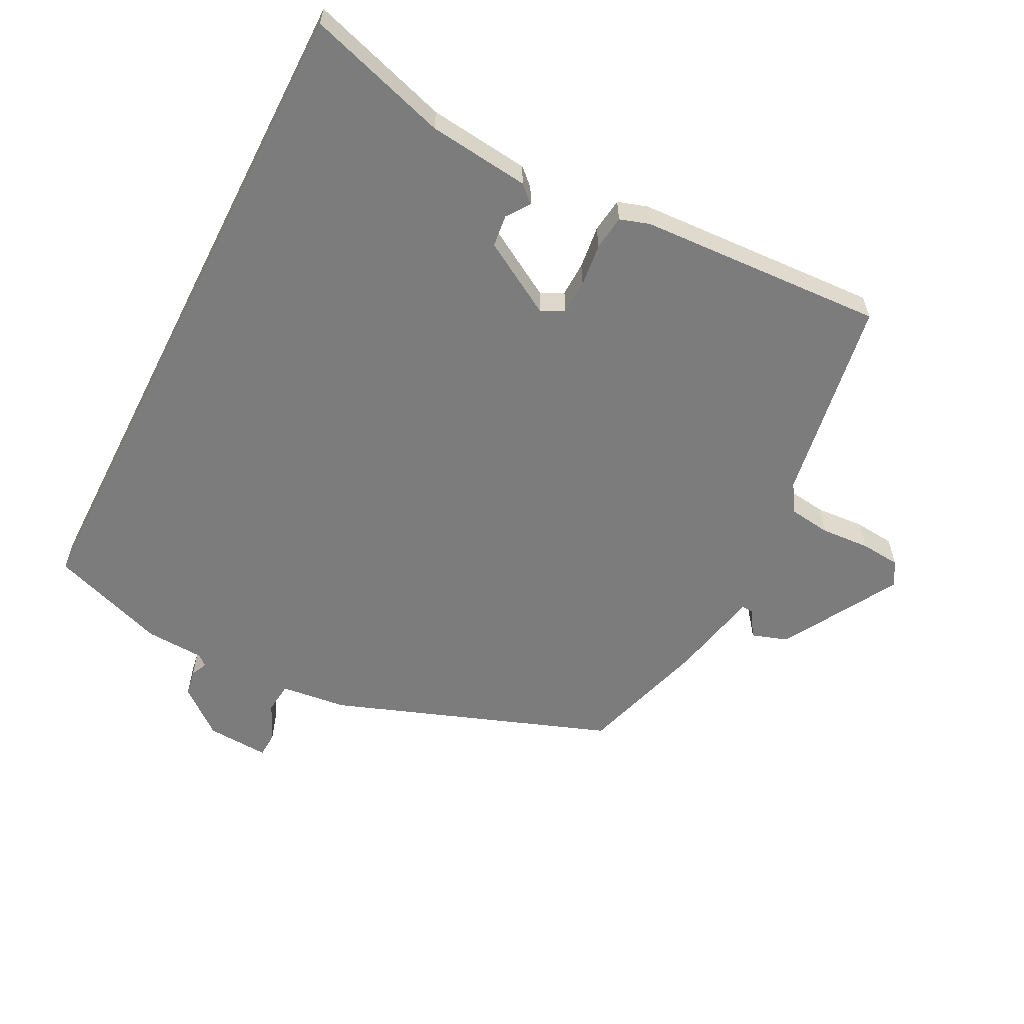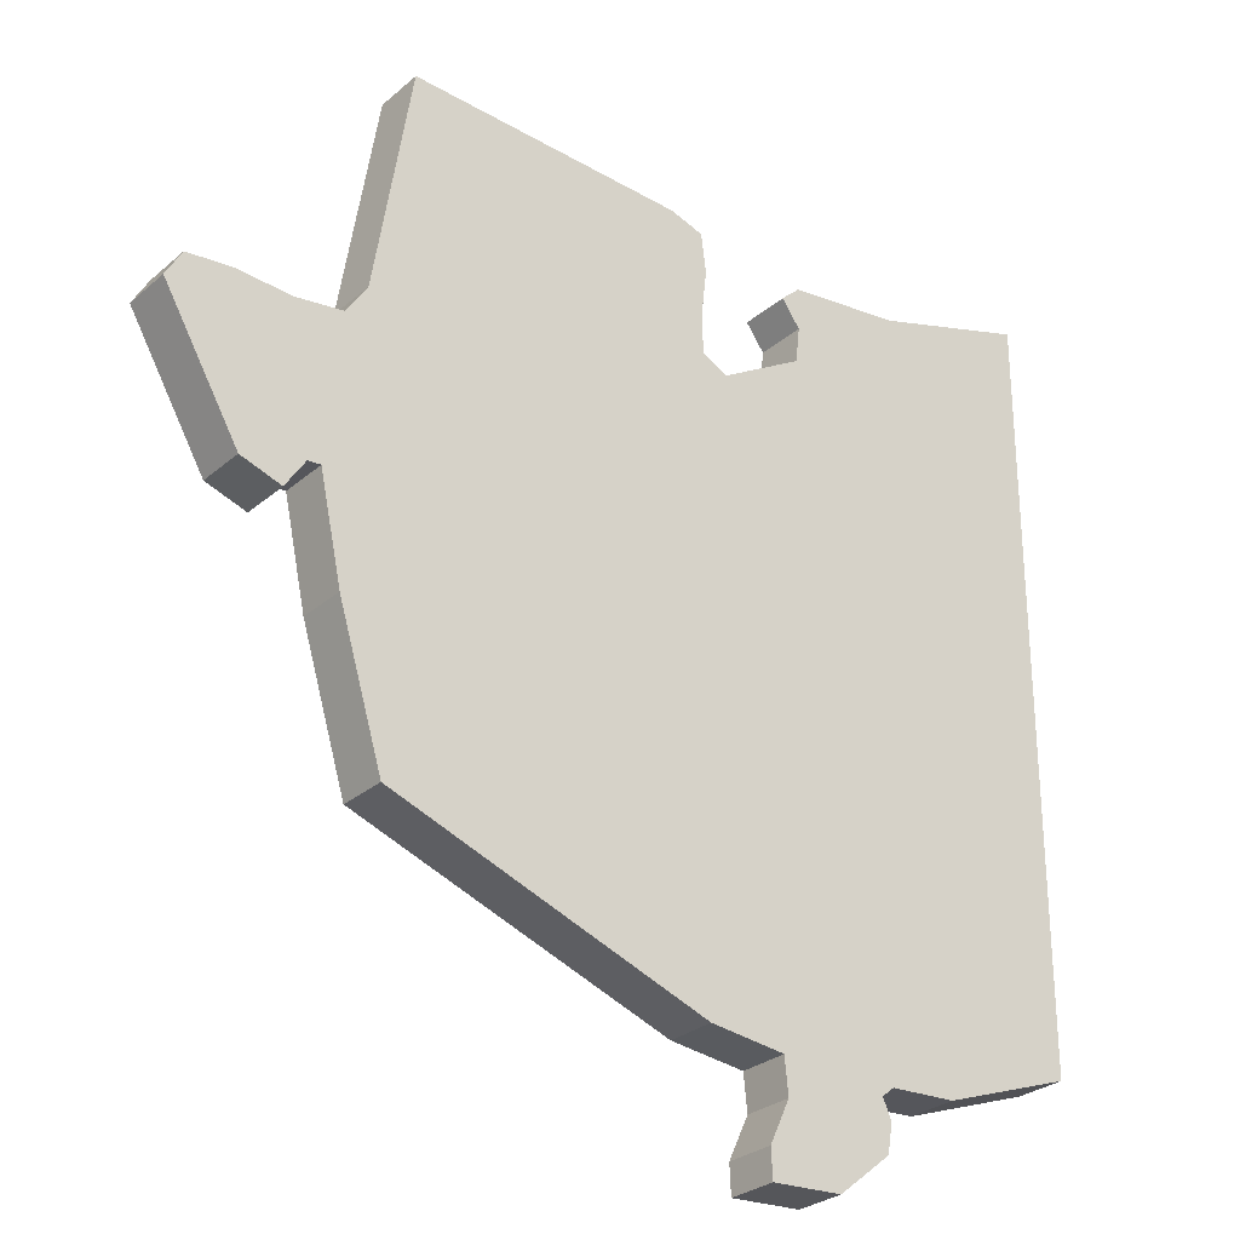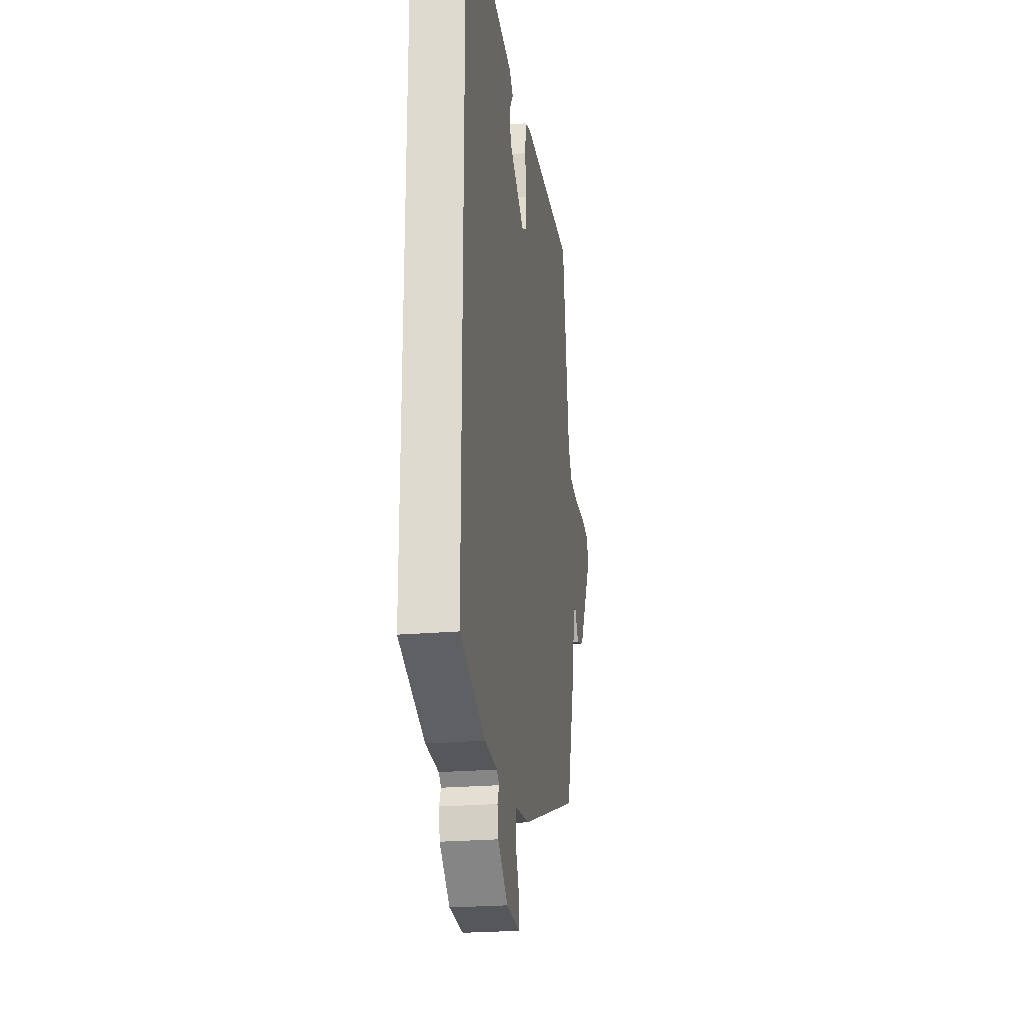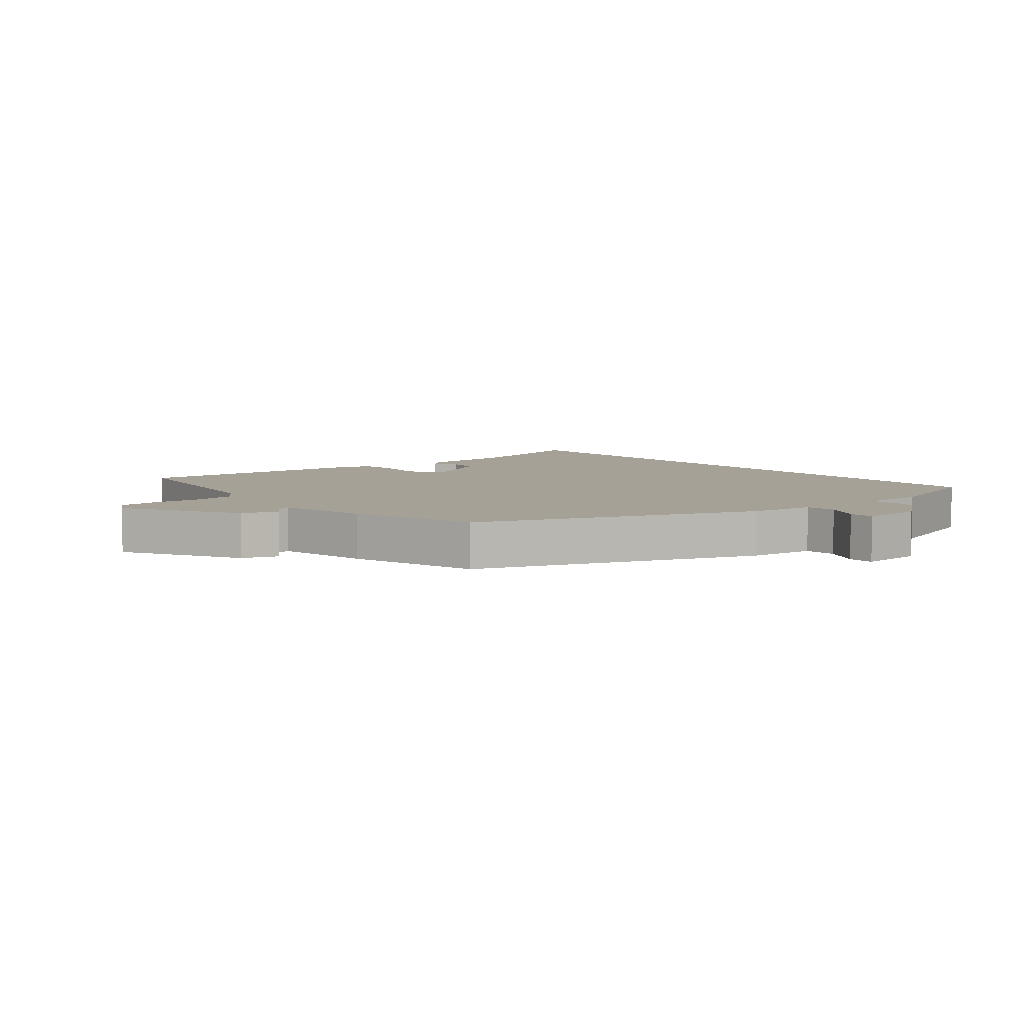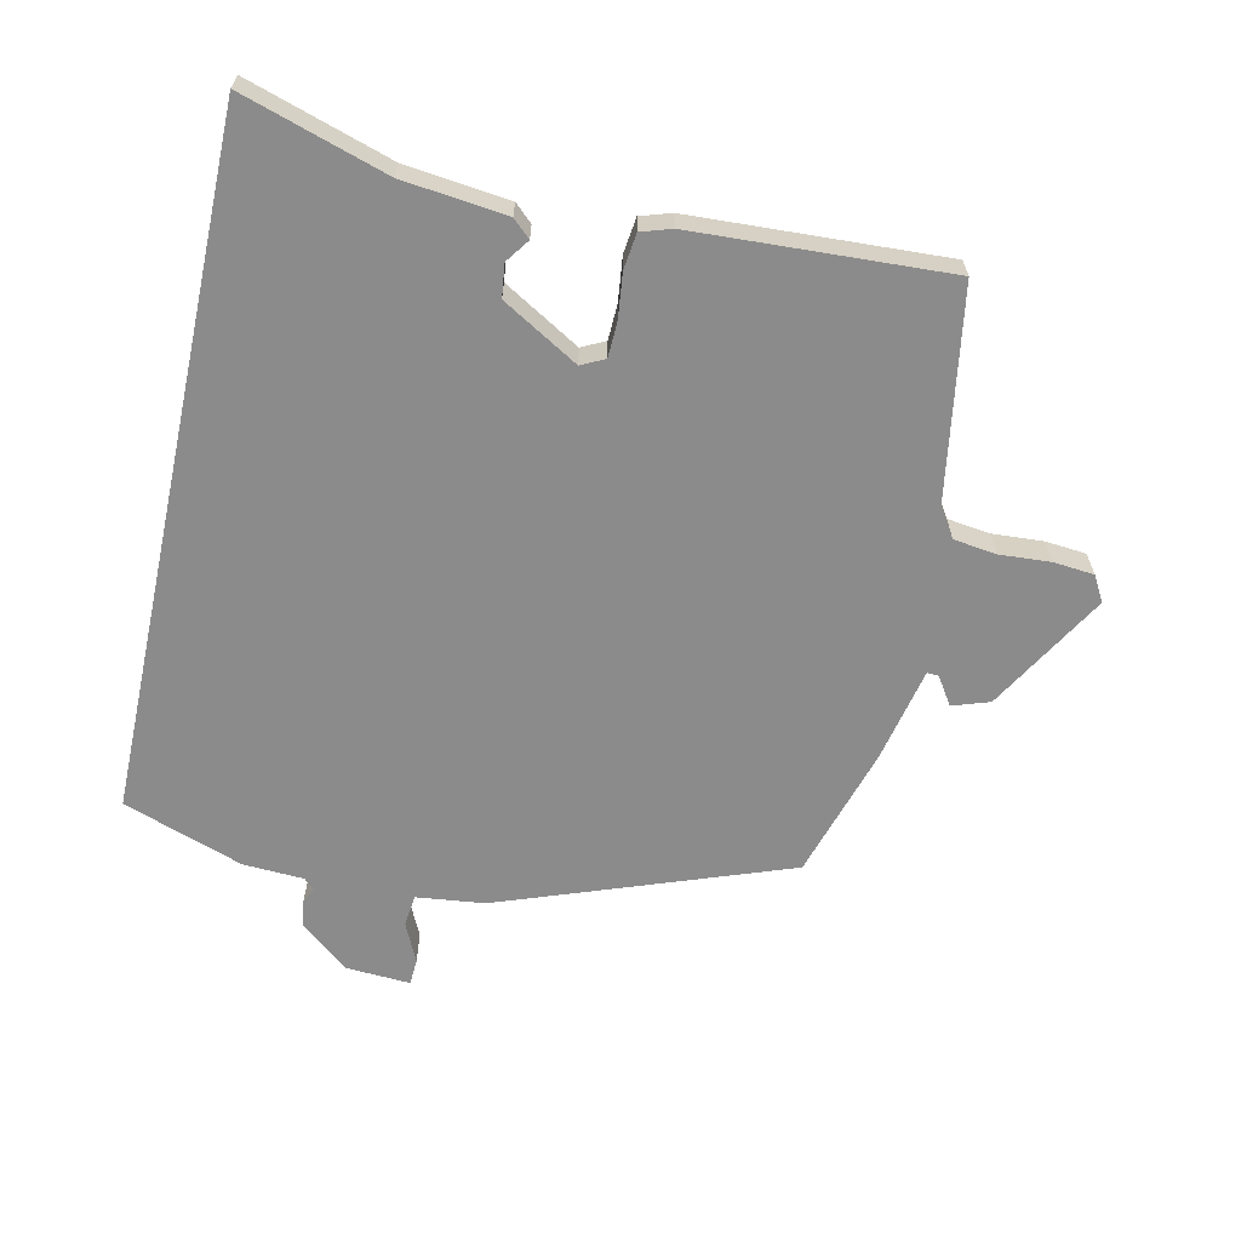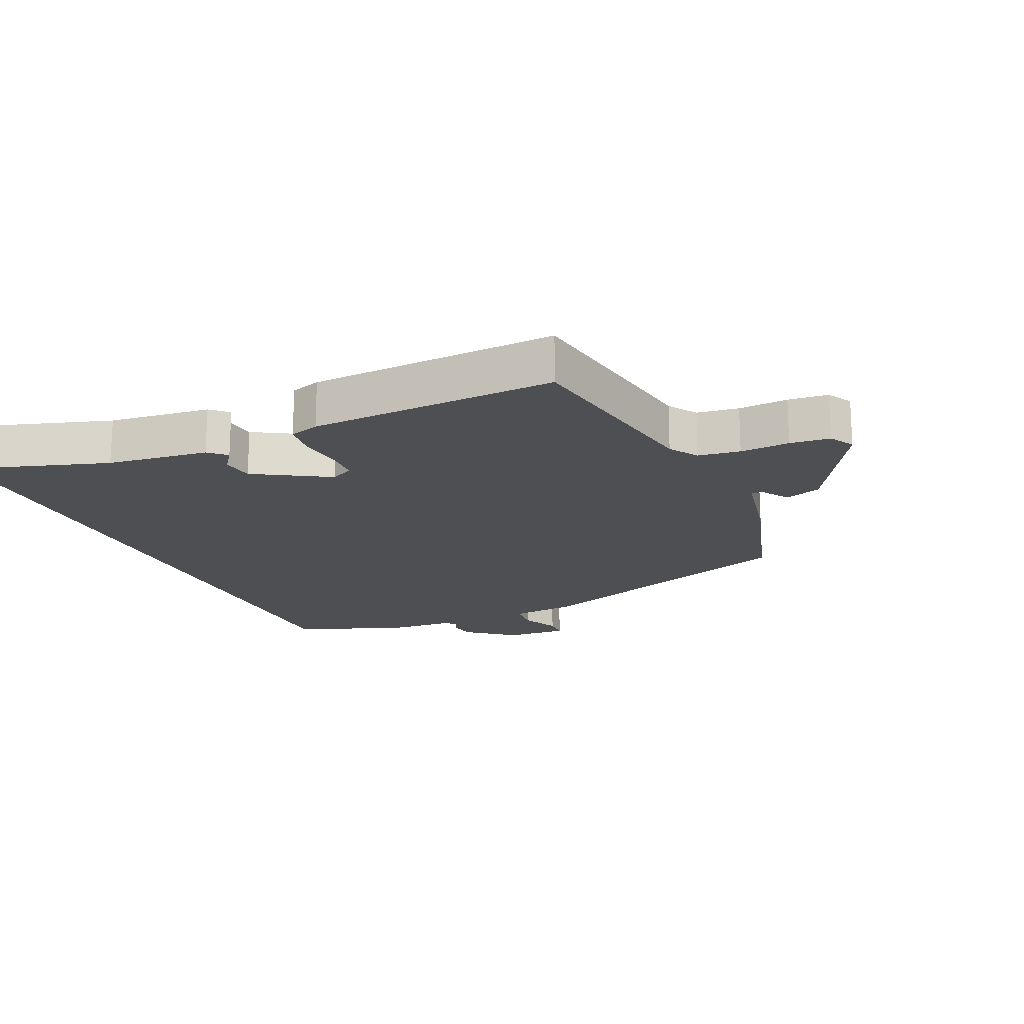
<metadata>
{"format":"obj","ext":"obj","renderer":"f3d","projection":"perspective","resolution":1024,"background":"white","views":[{"elev":-58.8,"azim":-26.9,"up":"+Y"},{"elev":-28.4,"azim":141.7,"up":"+Z"},{"elev":-23.7,"azim":-81.8,"up":"+Z"},{"elev":6.2,"azim":140.7,"up":"+Y"},{"elev":-63.9,"azim":-12.3,"up":"+Y"},{"elev":-18.1,"azim":24.1,"up":"+Y"}]}
</metadata>
<code>
v -0.5 0.07 -0.481
v -0.5 0.07 0.588
v -0.278 0.07 0.518
v -0.118 0.07 0.499
v -0.091 0.07 0.474
v -0.117 0.07 0.438
v -0.111 0.07 0.387
v 0.006 0.07 0.318
v 0.042 0.07 0.336
v 0.044 0.07 0.391
v 0.036 0.07 0.459
v 0.043 0.07 0.514
v 0.09 0.07 0.529
v 0.48 0.07 0.548
v 0.532 0.07 0.225
v 0.561 0.07 0.18
v 0.627 0.07 0.171
v 0.705 0.07 0.176
v 0.768 0.07 0.17
v 0.79 0.07 0.131
v 0.684 0.07 -0.052
v 0.627 0.07 -0.071
v 0.599 0.07 -0.028
v 0.581 0.07 -0.027
v 0.55 0.07 -0.172
v 0.488 0.07 -0.376
v 0.046 0.07 -0.536
v -0.059 0.07 -0.548
v -0.064 0.07 -0.598
v -0.036 0.07 -0.658
v -0.038 0.07 -0.699
v -0.137 0.07 -0.693
v -0.211 0.07 -0.633
v -0.218 0.07 -0.592
v -0.206 0.07 -0.565
v -0.223 0.07 -0.551
v -0.316 0.07 -0.546
v -0.5 0 -0.481
v -0.5 0 0.588
v -0.278 0 0.518
v -0.118 0 0.499
v -0.091 0 0.474
v -0.117 0 0.438
v -0.111 0 0.387
v 0.006 0 0.318
v 0.042 0 0.336
v 0.044 0 0.391
v 0.036 0 0.459
v 0.043 0 0.514
v 0.09 0 0.529
v 0.48 0 0.548
v 0.532 0 0.225
v 0.561 0 0.18
v 0.627 0 0.171
v 0.705 0 0.176
v 0.768 0 0.17
v 0.79 0 0.131
v 0.684 0 -0.052
v 0.627 0 -0.071
v 0.599 0 -0.028
v 0.581 0 -0.027
v 0.55 0 -0.172
v 0.488 0 -0.376
v 0.046 0 -0.536
v -0.059 0 -0.548
v -0.064 0 -0.598
v -0.036 0 -0.658
v -0.038 0 -0.699
v -0.137 0 -0.693
v -0.211 0 -0.633
v -0.218 0 -0.592
v -0.206 0 -0.565
v -0.223 0 -0.551
v -0.316 0 -0.546
f 36 37 1 2
f 35 36 2 3
f 32 33 34 35
f 29 30 31 32
f 28 29 32 35
f 25 26 27 28
f 24 25 28 35
f 20 21 22 23
f 20 23 24
f 17 18 19 20
f 16 17 20 24
f 15 16 24 35
f 10 11 12 13
f 9 10 13 14
f 8 9 14 15
f 3 4 5 6
f 3 6 7
f 35 3 7
f 8 15 35
f 7 8 35
f 39 38 74 73
f 40 39 73 72
f 72 71 70 69
f 69 68 67 66
f 72 69 66 65
f 65 64 63 62
f 72 65 62 61
f 60 59 58 57
f 61 60 57
f 57 56 55 54
f 61 57 54 53
f 72 61 53 52
f 50 49 48 47
f 51 50 47 46
f 52 51 46 45
f 43 42 41 40
f 44 43 40
f 44 40 72
f 72 52 45
f 72 45 44
f 1 38 39 2
f 2 39 40 3
f 3 40 41 4
f 4 41 42 5
f 5 42 43 6
f 6 43 44 7
f 7 44 45 8
f 8 45 46 9
f 9 46 47 10
f 10 47 48 11
f 11 48 49 12
f 12 49 50 13
f 13 50 51 14
f 14 51 52 15
f 15 52 53 16
f 16 53 54 17
f 17 54 55 18
f 18 55 56 19
f 19 56 57 20
f 20 57 58 21
f 21 58 59 22
f 22 59 60 23
f 23 60 61 24
f 24 61 62 25
f 25 62 63 26
f 26 63 64 27
f 27 64 65 28
f 28 65 66 29
f 29 66 67 30
f 30 67 68 31
f 31 68 69 32
f 32 69 70 33
f 33 70 71 34
f 34 71 72 35
f 35 72 73 36
f 36 73 74 37
f 37 74 38 1

</code>
